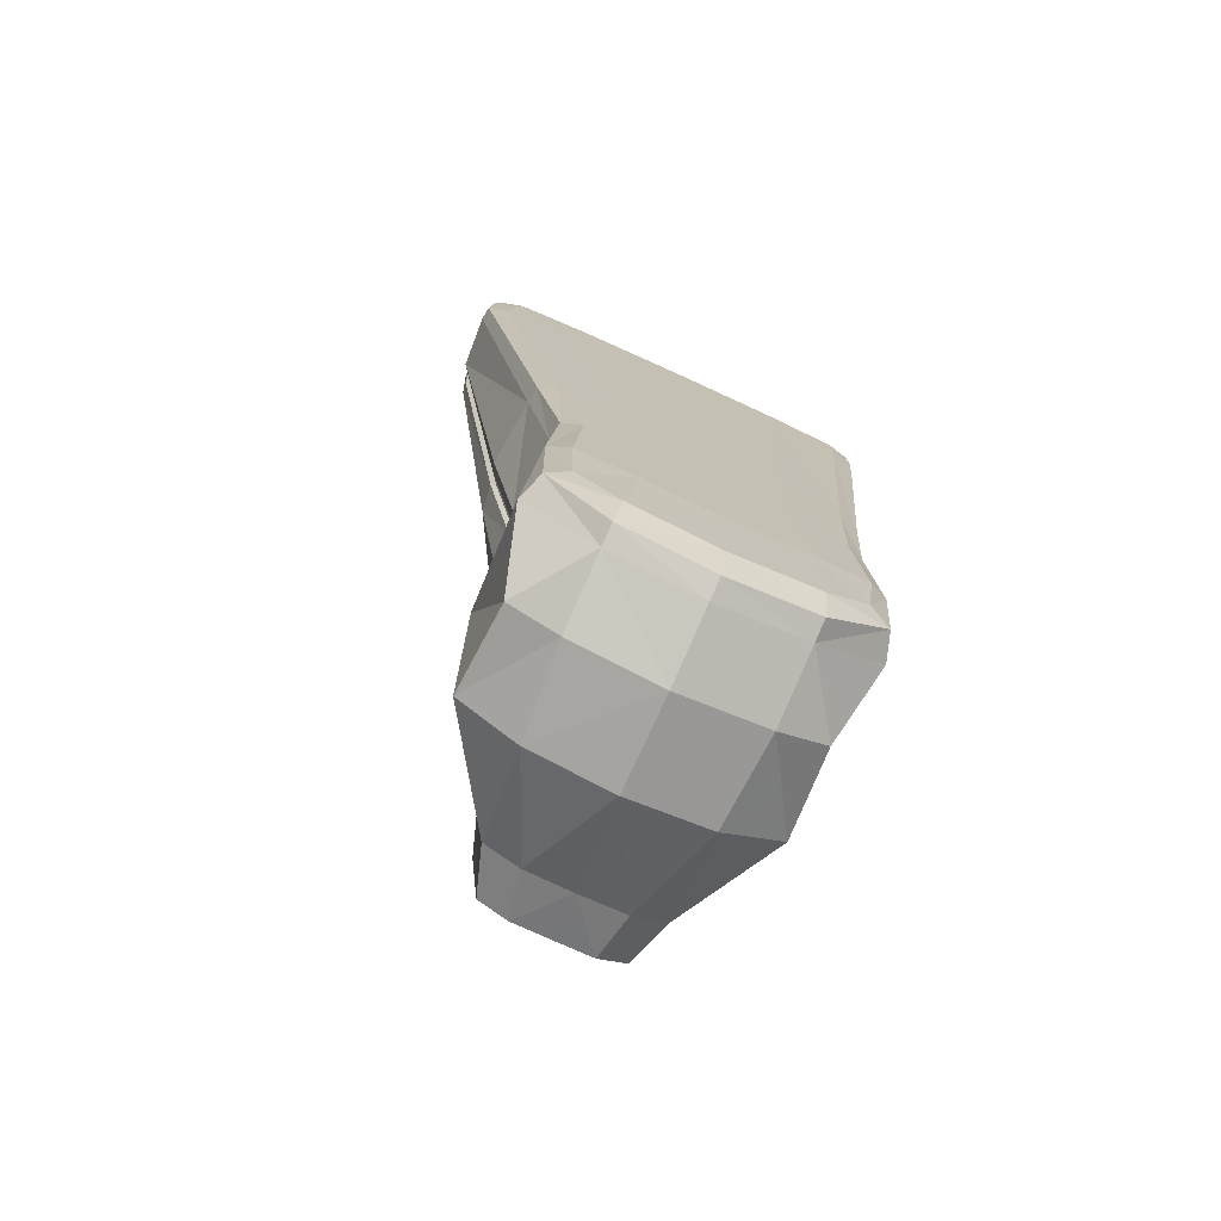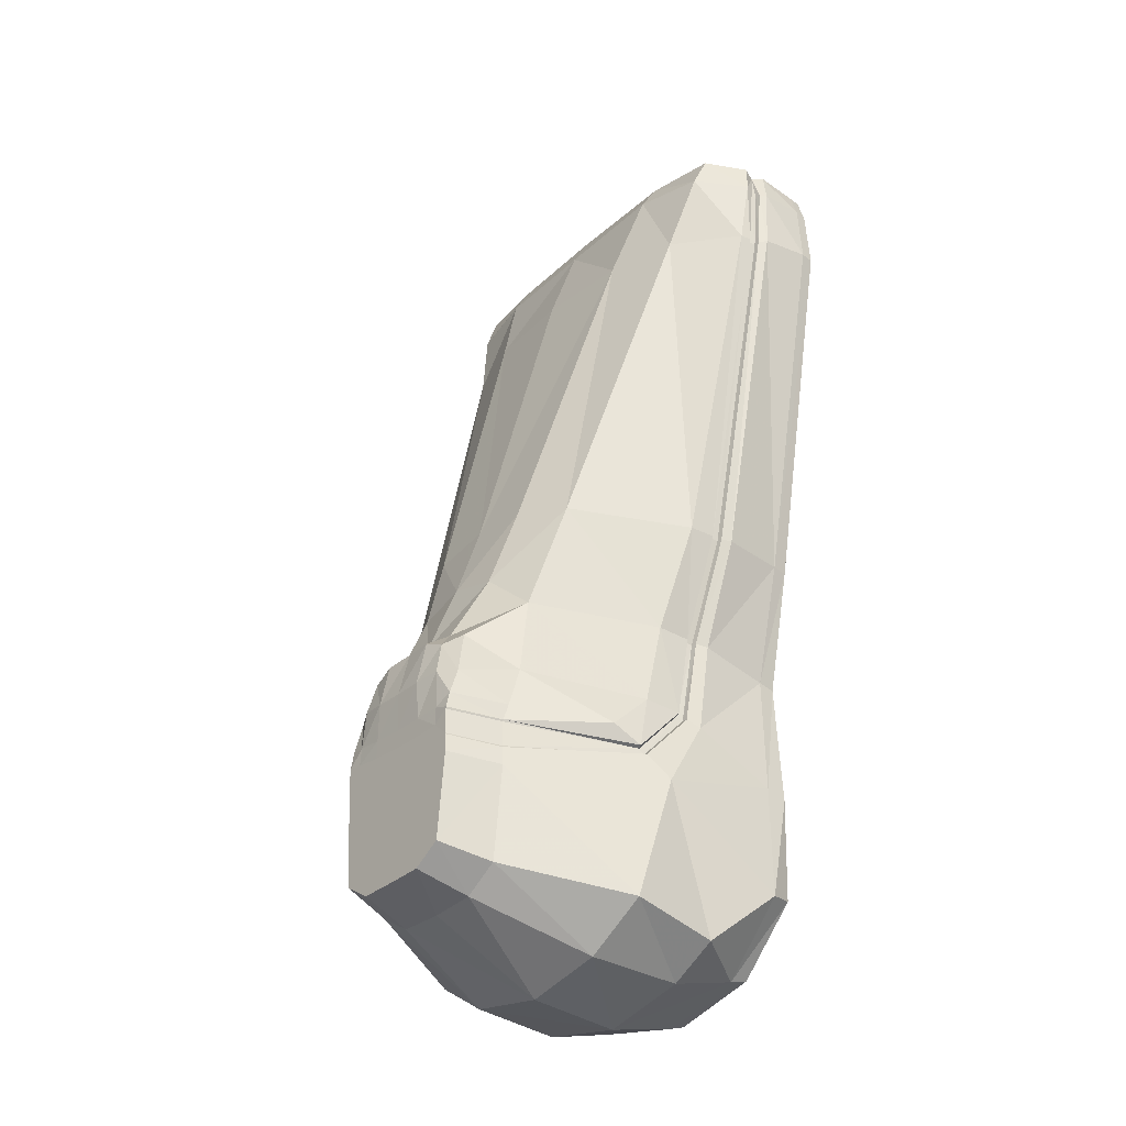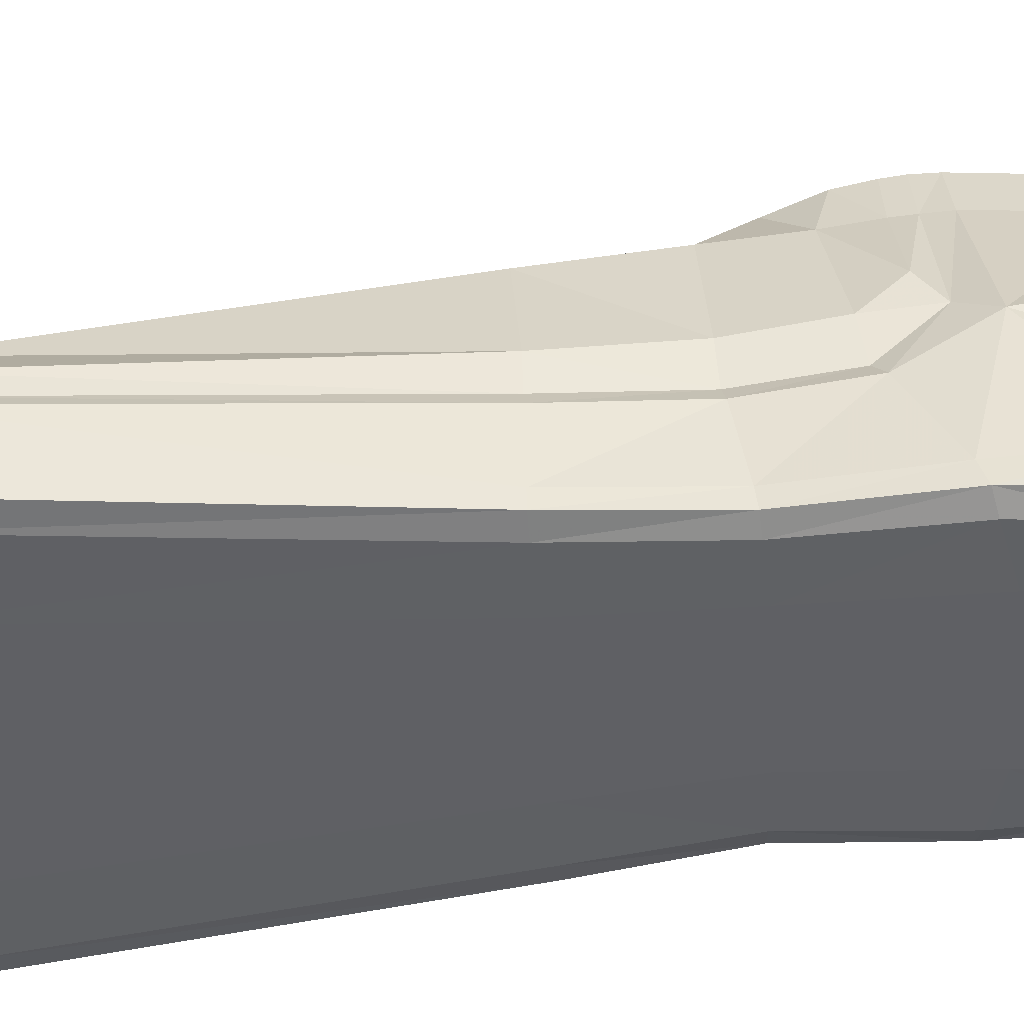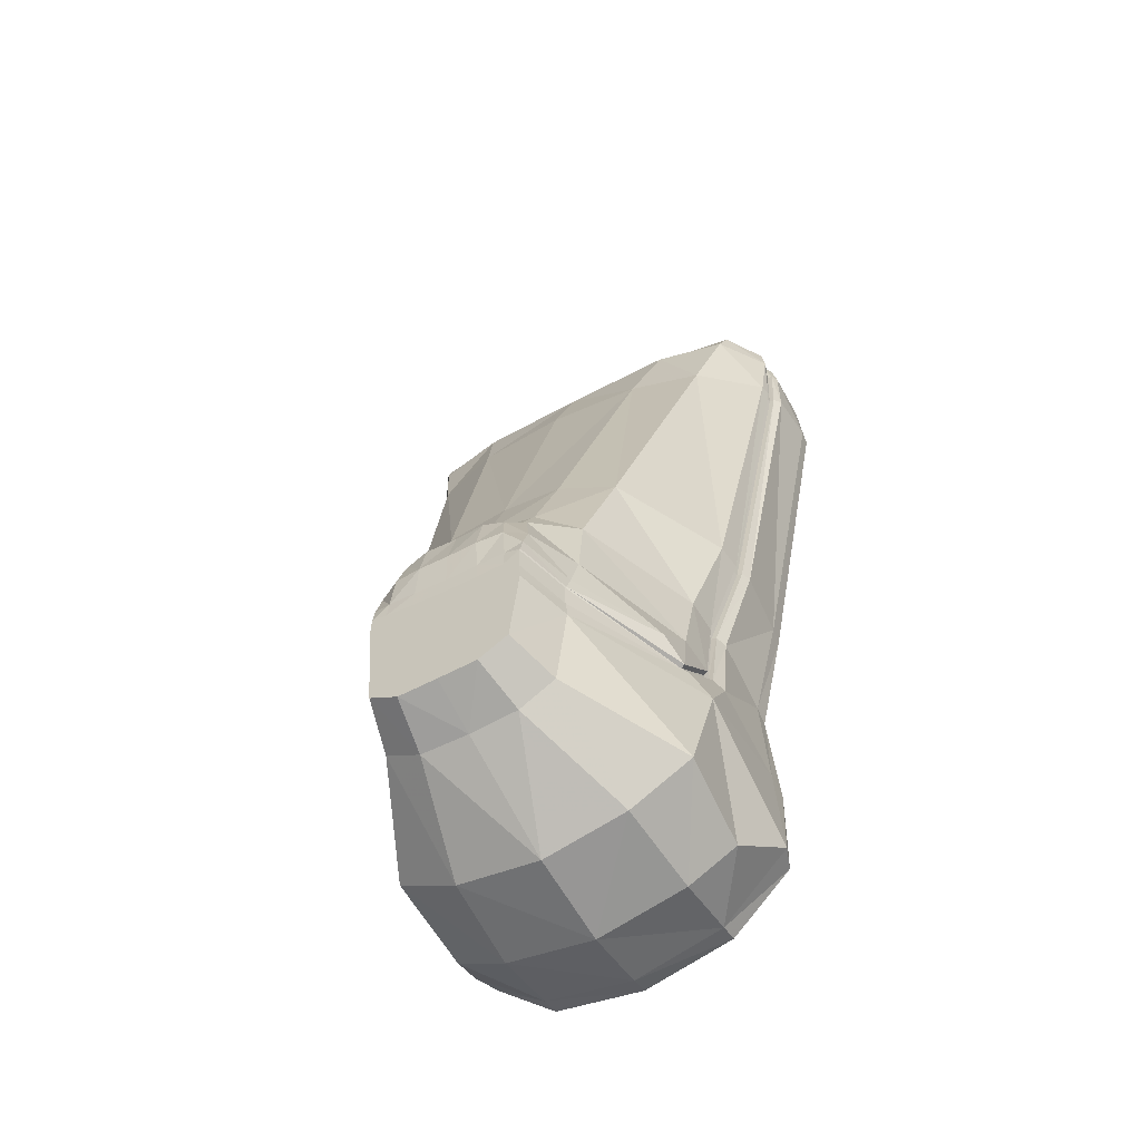
<metadata>
{"format":"obj","ext":"obj","renderer":"f3d","projection":"perspective","resolution":1024,"background":"white","views":[{"elev":-75.9,"azim":-24.9,"up":"+Z"},{"elev":-33.0,"azim":-129.8,"up":"+Z"},{"elev":-44.2,"azim":93.8,"up":"+Y"},{"elev":-58.5,"azim":-151.5,"up":"+Z"}]}
</metadata>
<code>
o RightFoot_Mesh.039
v 0.0298 -0.06447 -0.01888
v 0.03384 -0.06292 -0.02319
v 0.03574 -0.06338 -0.001098
v 0.0318 -0.06513 -0.001998
v 0.01995 -0.06567 -0.004773
v 0.02049 -0.06493 -0.02775
v 0.003846 -0.06559 -0.006618
v 0.00238 -0.06485 -0.03108
v 0.02067 -0.06271 -0.03597
v 0.02066 -0.05841 -0.03725
v 0.00189 -0.06263 -0.04002
v -0.01685 -0.06254 -0.03592
v 0.001889 -0.05832 -0.04148
v -0.01684 -0.05823 -0.0372
v 0.001889 -0.04343 -0.04514
v 0.02063 -0.04351 -0.04134
v 0.0198 -0.024 -0.04042
v 0.03261 -0.02482 -0.03219
v 0.03095 -0.0436 -0.03583
v 0.03471 -0.03224 -0.005883
v 0.03562 -0.05735 -0.02418
v 0.03549 -0.05885 0.000335
v 0.03389 -0.05994 0.02611
v 0.03393 -0.06386 0.02567
v 0.03368 -0.0417 0.009082
v 0.03327 -0.04444 0.02862
v 0.03168 -0.03822 0.01104
v 0.03182 -0.02774 0.000414
v 0.02398 -0.002109 0.002118
v 0.02427 -0.002065 -0.002719
v 0.03152 -0.02138 0.004898
v 0.03214 -0.02934 0.01229
v 0.02519 -0.005551 0.01572
v 0.03234 -0.03273 0.02975
v 0.02526 -0.007381 0.03142
v 0.01586 -0.004529 0.04009
v 0.02848 -0.0138 0.05497
v 0.01942 0.003924 0.02259
v 0.01333 0.002959 0.02534
v 0.005164 0.002525 0.02632
v 0.01146 0.007454 0.02265
v 0.01616 0.007085 0.02066
v 0.017 0.008757 0.01394
v 0.01137 0.009447 0.01326
v 0.02136 0.006606 0.01327
v 0.01773 0.008971 0.005985
v 0.02126 0.008421 0.00665
v 0.0244 -0.00301 0.0063
v 0.02126 0.009026 0.002749
v 0.02131 0.009026 -0.00182
v 0.01802 0.009041 0.002232
v 0.0181 0.009041 -0.002012
v 0.0122 0.009069 0.001512
v 0.01197 0.009163 0.005317
v 0.005112 0.009443 0.01297
v 0.005109 0.009187 0.004829
v -0.001135 0.009508 0.01291
v -0.001712 0.009228 0.004701
v 0.005164 0.009101 0.000918
v 0.01225 0.009068 -0.002619
v 0.005103 0.009102 -0.003189
v -0.001721 0.009133 0.000775
v -0.002016 0.009135 -0.003272
v -0.007382 0.00916 0.000909
v -0.0107 0.009175 -0.002102
v -0.01074 0.009198 0.003089
v -0.007823 0.009162 -0.00319
v -0.01086 0.009176 -0.002422
v -0.01089 0.009198 0.003499
v -0.007424 0.009088 0.004863
v -0.006736 0.00887 0.01331
v -0.01106 0.008595 0.006827
v -0.01496 -0.002938 0.00652
v -0.01106 0.006759 0.01248
v -0.01457 -0.001885 0.002972
v -0.02538 -0.02109 0.004417
v -0.02663 -0.02684 0.000939
v -0.01441 -0.001877 0.002613
v -0.02575 -0.02714 0.000613
v -0.02608 -0.02804 -0.000656
v -0.02597 -0.0374 0.01139
v -0.01438 -0.0019 -0.002692
v -0.01457 -0.001869 -0.003017
v -0.01105 0.009177 -0.006101
v -0.01482 -0.001804 -0.006929
v -0.02706 -0.02802 -0.000814
v -0.02969 -0.03189 -0.006133
v -0.02858 -0.0414 0.009048
v -0.02736 -0.03878 0.01048
v -0.02624 -0.0387 0.01059
v -0.02786 -0.04174 0.02917
v -0.02879 -0.04415 0.02869
v -0.02824 -0.05965 0.02619
v -0.03505 -0.04648 0.05292
v -0.03396 -0.0603 0.05265
v -0.03356 -0.06378 0.05259
v -0.04885 -0.06101 0.132
v -0.04854 -0.06388 0.132
v -0.04804 -0.05006 0.1305
v -0.04774 -0.05121 0.1454
v -0.04678 -0.04845 0.1301
v -0.04695 -0.04969 0.1452
v -0.04592 -0.04952 0.1449
v -0.04533 -0.04911 0.151
v -0.0457 -0.04785 0.1449
v -0.04656 -0.05169 0.1517
v -0.04049 -0.04921 0.1541
v -0.04135 -0.05182 0.1551
v -0.0412 -0.04683 0.1553
v -0.04621 -0.04662 0.1518
v -0.04666 -0.04746 0.1452
v -0.047 -0.04582 0.1455
v -0.04034 -0.03903 0.1537
v -0.03917 -0.03634 0.1473
v -0.04591 -0.04393 0.1301
v -0.04633 -0.04626 0.1301
v -0.04541 -0.0467 0.13
v -0.03389 -0.04218 0.05308
v -0.03285 -0.04259 0.05314
v -0.03322 -0.03669 0.05318
v -0.02762 -0.03963 0.02948
v -0.02656 -0.04 0.02949
v -0.02722 -0.03244 0.02978
v -0.02701 -0.03705 0.01155
v -0.02636 -0.02903 0.01211
v -0.01546 -0.007091 0.03135
v -0.01555 -0.005107 0.01496
v -0.009071 0.004059 0.02242
v -0.005863 0.007191 0.0204
v -0.002983 0.003037 0.02536
v -0.005659 -0.00442 0.04012
v -0.001181 0.007516 0.02258
v 0.005132 0.007003 0.02302
v -0.008334 -0.009679 0.05785
v 0.005095 -0.004165 0.04277
v -0.0199 -0.01356 0.05504
v -0.03325 -0.03326 0.13
v -0.01779 -0.02931 0.1304
v 0.002905 -0.02818 0.1311
v 0.004785 -0.009701 0.05961
v -0.02359 -0.03412 0.1497
v 0.001081 -0.03374 0.1487
v 0.001343 -0.03758 0.1558
v 0.0248 -0.03435 0.1488
v 0.02279 -0.0295 0.1312
v 0.03672 -0.03358 0.1305
v 0.01792 -0.009818 0.05782
v 0.03566 -0.03692 0.05307
v 0.04439 -0.04426 0.1301
v 0.03937 -0.03671 0.1477
v 0.03954 -0.0394 0.155
v 0.02531 -0.03785 0.1552
v 0.04596 -0.04623 0.1471
v 0.04577 -0.04706 0.1546
v 0.04484 -0.04954 0.154
v 0.04492 -0.04899 0.1469
v 0.04349 -0.04765 0.13
v 0.03479 -0.04349 0.05294
v 0.03639 -0.04679 0.05281
v 0.04495 -0.05046 0.13
v 0.03611 -0.06063 0.05255
v 0.04391 -0.06144 0.13
v 0.04636 -0.05163 0.147
v 0.04532 -0.06169 0.1471
v 0.0461 -0.05212 0.1546
v 0.04161 -0.05221 0.1569
v 0.04503 -0.0618 0.1548
v 0.0406 -0.06181 0.1573
v 0.04465 -0.0644 0.1548
v 0.04494 -0.06437 0.1471
v 0.04023 -0.06541 0.1474
v 0.04353 -0.06431 0.13
v 0.03852 -0.06539 0.1302
v 0.03593 -0.0641 0.05249
v 0.03168 -0.06531 0.05247
v 0.03029 -0.06525 0.02541
v 0.01911 -0.06566 0.05248
v 0.02302 -0.06568 0.1309
v -0.002342 -0.06556 0.1312
v 0.002099 -0.06559 0.0525
v -0.000796 -0.06557 0.1485
v 0.02501 -0.06569 0.1484
v 0.02583 -0.0657 0.1553
v 0.000959 -0.06558 0.1557
v -0.02547 -0.06546 0.1537
v -0.0246 -0.06512 0.1556
v 0.00177 -0.06524 0.1579
v 0.02606 -0.06535 0.1575
v 0.002074 -0.06421 0.1586
v -0.02434 -0.06409 0.1562
v -0.02438 -0.06152 0.1562
v -0.04066 -0.06401 0.155
v -0.03716 -0.06479 0.1552
v -0.04122 -0.06504 0.1529
v -0.02697 -0.06545 0.1484
v -0.04283 -0.06502 0.1471
v -0.04573 -0.06398 0.1517
v -0.04748 -0.06394 0.146
v -0.04597 -0.06138 0.1517
v -0.04085 -0.06143 0.155
v -0.02446 -0.05194 0.1565
v 0.002348 -0.05206 0.1582
v -0.02417 -0.04931 0.1555
v 0.002295 -0.04943 0.1567
v 0.002473 -0.04709 0.158
v -0.02449 -0.04696 0.157
v 0.001749 -0.03985 0.1575
v -0.02434 -0.03976 0.1571
v -0.03678 -0.04049 0.1562
v -0.0244 -0.03762 0.1556
v 0.02574 -0.04 0.157
v 0.03651 -0.04083 0.1566
v 0.02677 -0.04722 0.1577
v 0.04133 -0.04724 0.1568
v 0.04066 -0.04964 0.1559
v 0.02616 -0.04958 0.1565
v 0.02654 -0.05218 0.1578
v 0.02639 -0.06176 0.1582
v 0.02621 -0.06433 0.1582
v 0.002184 -0.06164 0.1585
v 0.04026 -0.06439 0.1573
v 0.03673 -0.06513 0.157
v 0.04007 -0.06542 0.1551
v -0.04774 -0.06126 0.146
v -0.04396 -0.065 0.1328
v -0.02894 -0.06503 0.05255
v -0.02818 -0.06544 0.1339
v -0.01548 -0.0655 0.05253
v -0.01147 -0.06552 0.02476
v -0.02373 -0.065 0.02549
v -0.02795 -0.06357 0.02576
v -0.02987 -0.06308 -0.001006
v -0.02556 -0.06487 -0.001918
v -0.02488 -0.06421 -0.0188
v -0.01282 -0.06552 -0.004727
v 0.004387 -0.0656 0.02427
v -0.01584 -0.06476 -0.0277
v -0.02946 -0.06263 -0.0231
v -0.03142 -0.05704 -0.02411
v -0.02981 -0.05854 0.000408
v -0.02706 -0.04333 -0.03576
v -0.01681 -0.04334 -0.04129
v -0.02786 -0.02448 -0.03216
v -0.01282 -0.00149 -0.02667
v -0.01517 -0.0238 -0.04037
v -0.005386 -0.001531 -0.03112
v 0.002297 -0.0239 -0.04366
v 0.01466 -0.001671 -0.03115
v 0.00463 -0.00161 -0.03162
v 0.005055 0.009102 -0.02782
v 0.01323 0.009064 -0.02775
v -0.0031 0.00914 -0.02773
v -0.002419 0.009137 -0.02265
v -0.00919 0.009168 -0.02414
v -0.006891 0.009157 -0.02048
v 0.005062 0.009102 -0.02276
v 0.01256 0.009067 -0.02258
v 0.01934 0.009035 -0.02397
v 0.01705 0.009046 -0.0202
v 0.02214 -0.001733 -0.02651
v 0.01937 -0.06567 0.02472
v 0.03151 -0.04097 0.02923
v -0.02674 -0.04158 0.02926
v -0.03309 -0.04424 0.0531
v -0.0457 -0.04833 0.13
v -0.03421 -0.04437 0.05303
f 6 2 1
f 2 3 1
f 1 3 4
f 1 4 5
f 5 6 1
f 7 6 5
f 7 8 6
f 8 9 6
f 9 2 6
f 9 11 10
f 10 2 9
f 11 9 8
f 8 12 11
f 12 13 11
f 13 10 11
f 14 15 13
f 13 12 14
f 13 16 10
f 16 13 15
f 17 16 15
f 17 18 16
f 18 19 16
f 16 19 10
f 20 19 18
f 20 21 19
f 19 21 10
f 20 22 21
f 3 21 22
f 21 3 2
f 2 10 21
f 25 23 22
f 24 22 23
f 22 24 3
f 22 20 25
f 25 20 28
f 26 25 27
f 23 25 26
f 25 28 27
f 30 28 20
f 28 32 27
f 29 31 28
f 28 30 29
f 32 28 31
f 31 33 32
f 35 32 33
f 34 27 32
f 32 35 34
f 35 39 36
f 37 35 36
f 37 34 35
f 33 38 35
f 39 35 38
f 40 39 41
f 40 36 39
f 41 39 42
f 42 39 38
f 42 45 43
f 43 44 42
f 42 44 41
f 45 42 38
f 38 33 45
f 48 45 33
f 45 46 43
f 45 47 46
f 45 48 47
f 33 31 48
f 31 29 48
f 29 47 48
f 49 46 47
f 47 29 49
f 29 50 49
f 50 51 49
f 46 49 51
f 51 50 52
f 51 52 53
f 51 53 54
f 54 46 51
f 44 46 54
f 54 55 44
f 55 54 56
f 53 56 54
f 56 57 55
f 57 56 58
f 58 56 59
f 56 53 59
f 60 59 53
f 59 60 61
f 59 61 62
f 59 62 58
f 61 63 62
f 63 64 62
f 64 58 62
f 64 68 65
f 65 66 64
f 64 66 69
f 64 63 67
f 68 64 67
f 69 70 64
f 58 64 70
f 71 70 72
f 71 58 70
f 70 69 72
f 72 75 73
f 74 72 73
f 71 72 74
f 75 72 69
f 75 76 73
f 75 77 76
f 75 79 77
f 75 66 78
f 78 79 75
f 66 75 69
f 82 80 79
f 80 81 79
f 81 77 79
f 79 78 82
f 78 65 82
f 83 80 82
f 68 82 65
f 82 68 83
f 84 83 68
f 83 84 85
f 86 83 85
f 80 83 86
f 85 87 86
f 88 86 87
f 89 80 86
f 86 88 89
f 92 89 88
f 91 90 89
f 80 89 90
f 89 92 91
f 88 93 92
f 95 92 93
f 94 91 92
f 92 95 94
f 93 96 95
f 98 95 96
f 99 95 97
f 95 98 97
f 95 99 94
f 97 100 99
f 94 99 101
f 102 99 100
f 102 101 99
f 102 104 103
f 103 101 102
f 104 102 100
f 104 105 103
f 105 104 111
f 100 106 104
f 108 104 106
f 109 104 107
f 104 108 107
f 109 110 104
f 112 104 110
f 104 112 111
f 113 112 110
f 112 113 114
f 114 115 112
f 112 115 116
f 112 116 111
f 115 118 116
f 116 105 111
f 105 116 117
f 118 117 116
f 119 117 118
f 121 119 118
f 115 120 118
f 120 121 118
f 119 121 122
f 124 122 121
f 120 123 121
f 123 124 121
f 123 125 124
f 125 77 124
f 122 124 81
f 77 81 124
f 126 125 123
f 125 126 127
f 127 76 125
f 77 125 76
f 128 127 126
f 76 127 73
f 73 127 74
f 74 127 128
f 130 129 128
f 129 74 128
f 126 130 128
f 131 130 126
f 40 130 131
f 40 132 130
f 129 130 132
f 132 40 133
f 55 132 133
f 132 55 57
f 57 129 132
f 41 133 40
f 44 133 41
f 133 44 55
f 131 136 134
f 135 131 134
f 135 40 131
f 136 131 126
f 136 123 120
f 120 137 136
f 138 136 137
f 123 136 126
f 136 138 134
f 138 142 139
f 140 138 139
f 138 140 134
f 137 141 138
f 142 138 141
f 142 141 143
f 143 144 142
f 145 142 144
f 142 145 139
f 144 146 145
f 146 147 145
f 140 145 147
f 145 140 139
f 36 147 37
f 147 146 37
f 147 135 140
f 147 36 135
f 146 148 37
f 148 146 149
f 150 149 146
f 146 144 150
f 151 153 150
f 150 152 151
f 152 150 144
f 149 150 153
f 153 157 149
f 153 151 154
f 155 153 154
f 153 155 156
f 157 153 156
f 158 149 157
f 157 159 158
f 159 157 160
f 156 160 157
f 160 161 159
f 161 160 162
f 163 162 160
f 160 156 163
f 162 163 164
f 163 165 164
f 163 155 165
f 155 163 156
f 166 165 155
f 167 165 166
f 165 167 164
f 166 168 167
f 167 168 169
f 164 167 170
f 169 170 167
f 171 170 169
f 171 172 170
f 172 164 170
f 171 173 172
f 173 174 172
f 161 172 174
f 164 172 162
f 172 161 162
f 174 173 175
f 175 24 174
f 23 174 24
f 174 23 161
f 177 176 175
f 24 175 176
f 178 175 173
f 178 177 175
f 179 178 181
f 180 178 179
f 178 180 177
f 178 173 182
f 181 178 182
f 181 182 184
f 182 173 171
f 182 171 183
f 184 182 183
f 185 181 184
f 184 186 185
f 186 184 187
f 184 183 187
f 187 183 188
f 188 189 187
f 190 187 189
f 187 190 186
f 190 189 191
f 191 192 190
f 190 192 193
f 190 193 186
f 193 185 186
f 185 193 194
f 194 193 192
f 194 195 185
f 195 194 196
f 196 194 197
f 192 197 194
f 197 198 196
f 199 198 197
f 200 199 197
f 200 197 192
f 192 191 200
f 201 200 191
f 200 201 108
f 108 199 200
f 202 201 191
f 202 203 201
f 201 107 108
f 107 201 203
f 206 107 203
f 205 203 204
f 203 202 204
f 205 206 203
f 207 206 205
f 207 208 206
f 209 206 208
f 206 209 109
f 206 109 107
f 209 210 113
f 109 209 113
f 210 209 208
f 143 141 210
f 141 114 210
f 210 114 113
f 208 143 210
f 143 208 207
f 205 211 207
f 152 207 211
f 207 152 143
f 213 212 211
f 212 152 211
f 211 205 213
f 212 213 214
f 213 215 214
f 205 216 213
f 215 213 216
f 216 202 217
f 216 204 202
f 216 205 204
f 215 216 217
f 215 217 166
f 217 168 166
f 168 217 218
f 202 218 217
f 219 221 218
f 218 220 219
f 218 202 220
f 168 218 221
f 223 221 222
f 221 219 222
f 168 221 169
f 169 221 223
f 222 183 223
f 183 171 223
f 223 171 169
f 222 219 188
f 183 222 188
f 220 191 189
f 189 219 220
f 202 191 220
f 189 188 219
f 155 215 166
f 155 214 215
f 214 151 212
f 151 214 154
f 214 155 154
f 151 152 212
f 199 224 198
f 106 224 199
f 199 108 106
f 224 98 198
f 224 97 98
f 100 97 224
f 224 106 100
f 198 98 225
f 198 225 196
f 96 225 98
f 225 96 226
f 225 226 227
f 225 227 196
f 228 227 226
f 228 179 227
f 227 179 195
f 196 227 195
f 179 228 180
f 229 180 228
f 229 228 230
f 226 230 228
f 226 231 230
f 232 230 231
f 230 232 233
f 230 233 229
f 232 234 233
f 233 234 235
f 235 229 233
f 235 236 229
f 236 235 7
f 237 7 235
f 234 237 235
f 7 237 8
f 12 8 237
f 238 237 234
f 238 12 237
f 232 238 234
f 232 239 238
f 14 238 239
f 238 14 12
f 240 87 239
f 239 232 240
f 241 14 239
f 239 87 241
f 243 242 241
f 14 241 242
f 87 243 241
f 243 85 244
f 244 245 243
f 242 243 245
f 85 243 87
f 245 244 246
f 247 245 246
f 247 15 245
f 245 15 242
f 248 17 247
f 247 249 248
f 249 247 246
f 247 17 15
f 249 251 248
f 249 246 252
f 252 250 249
f 251 249 250
f 250 252 253
f 252 246 254
f 254 253 252
f 253 254 255
f 84 255 254
f 254 246 244
f 85 254 244
f 254 85 84
f 255 63 253
f 63 255 67
f 255 84 67
f 63 256 253
f 256 250 253
f 61 257 256
f 257 250 256
f 256 63 61
f 258 251 257
f 257 259 258
f 60 259 257
f 250 257 251
f 257 61 60
f 259 50 258
f 50 259 52
f 259 60 52
f 258 248 251
f 248 258 260
f 30 260 258
f 258 50 30
f 260 18 17
f 17 248 260
f 20 18 260
f 260 30 20
f 15 14 242
f 231 240 232
f 93 88 240
f 240 231 93
f 87 240 88
f 236 5 261
f 236 7 5
f 177 236 261
f 180 229 236
f 236 177 180
f 4 261 5
f 261 4 176
f 177 261 176
f 96 93 231
f 231 226 96
f 195 179 181
f 181 185 195
f 3 176 4
f 176 3 24
f 26 161 23
f 161 26 159
f 262 159 26
f 159 262 158
f 262 148 158
f 27 262 26
f 27 34 262
f 148 262 34
f 149 158 148
f 144 143 152
f 34 37 148
f 141 137 114
f 140 135 134
f 114 137 115
f 137 120 115
f 36 40 135
f 129 57 71
f 74 129 71
f 81 263 122
f 263 119 122
f 263 81 90
f 90 91 263
f 264 263 91
f 119 263 264
f 265 264 266
f 117 264 265
f 264 117 119
f 264 91 266
f 91 94 266
f 101 266 94
f 266 101 265
f 265 105 117
f 103 265 101
f 105 265 103
f 109 113 110
f 81 80 90
f 67 84 68
f 65 78 66
f 58 71 57
f 52 60 53
f 50 29 30
f 46 44 43

</code>
